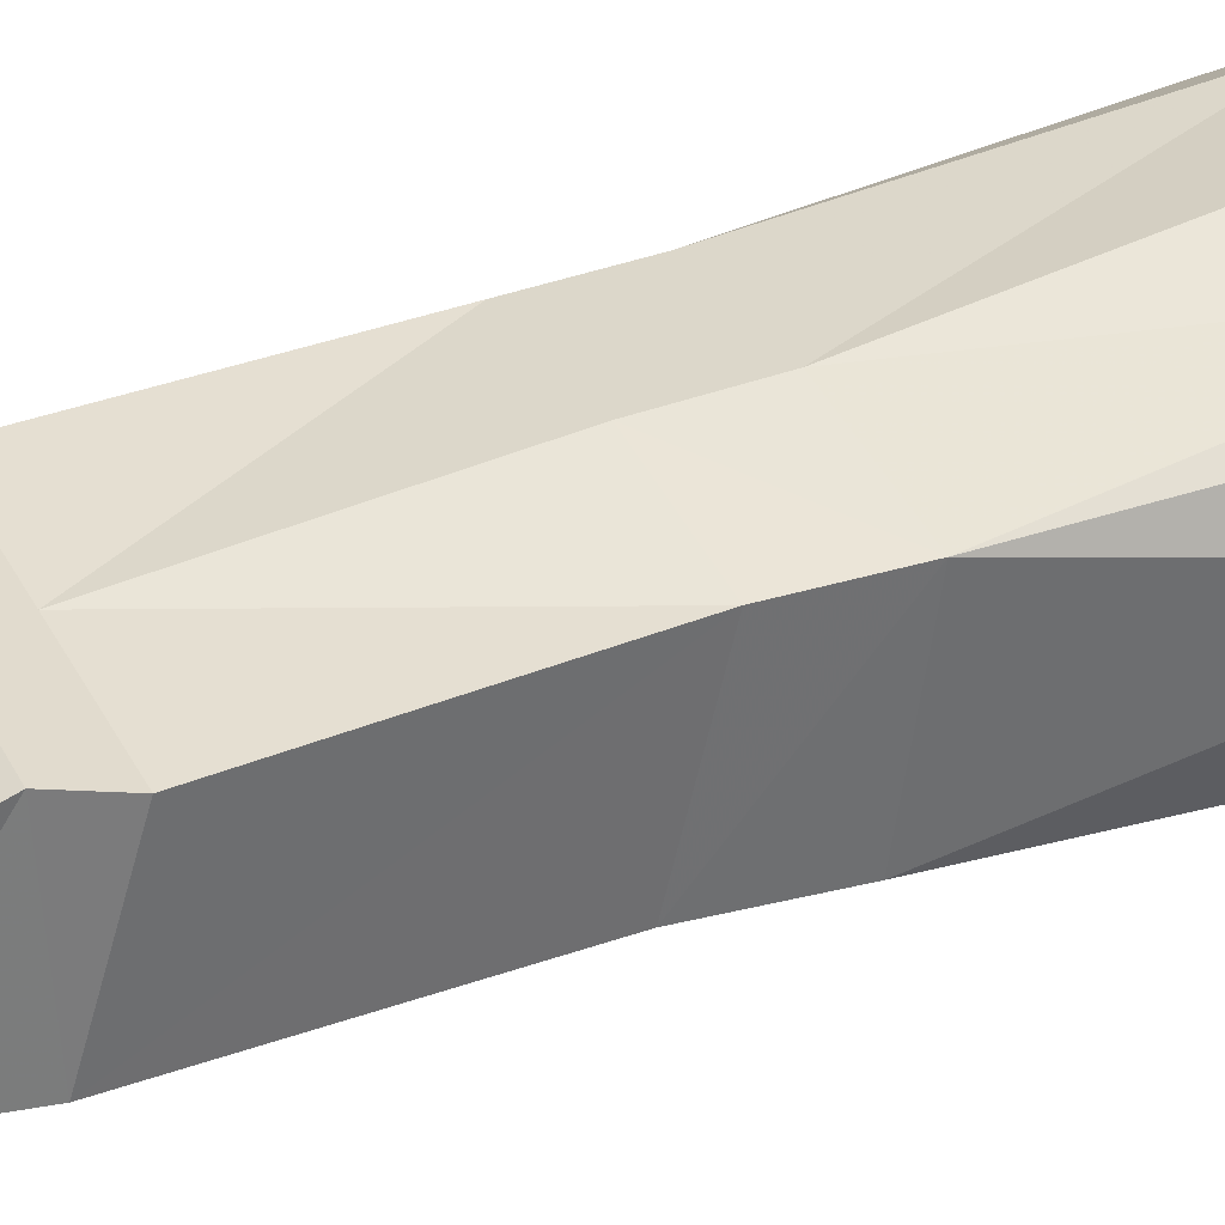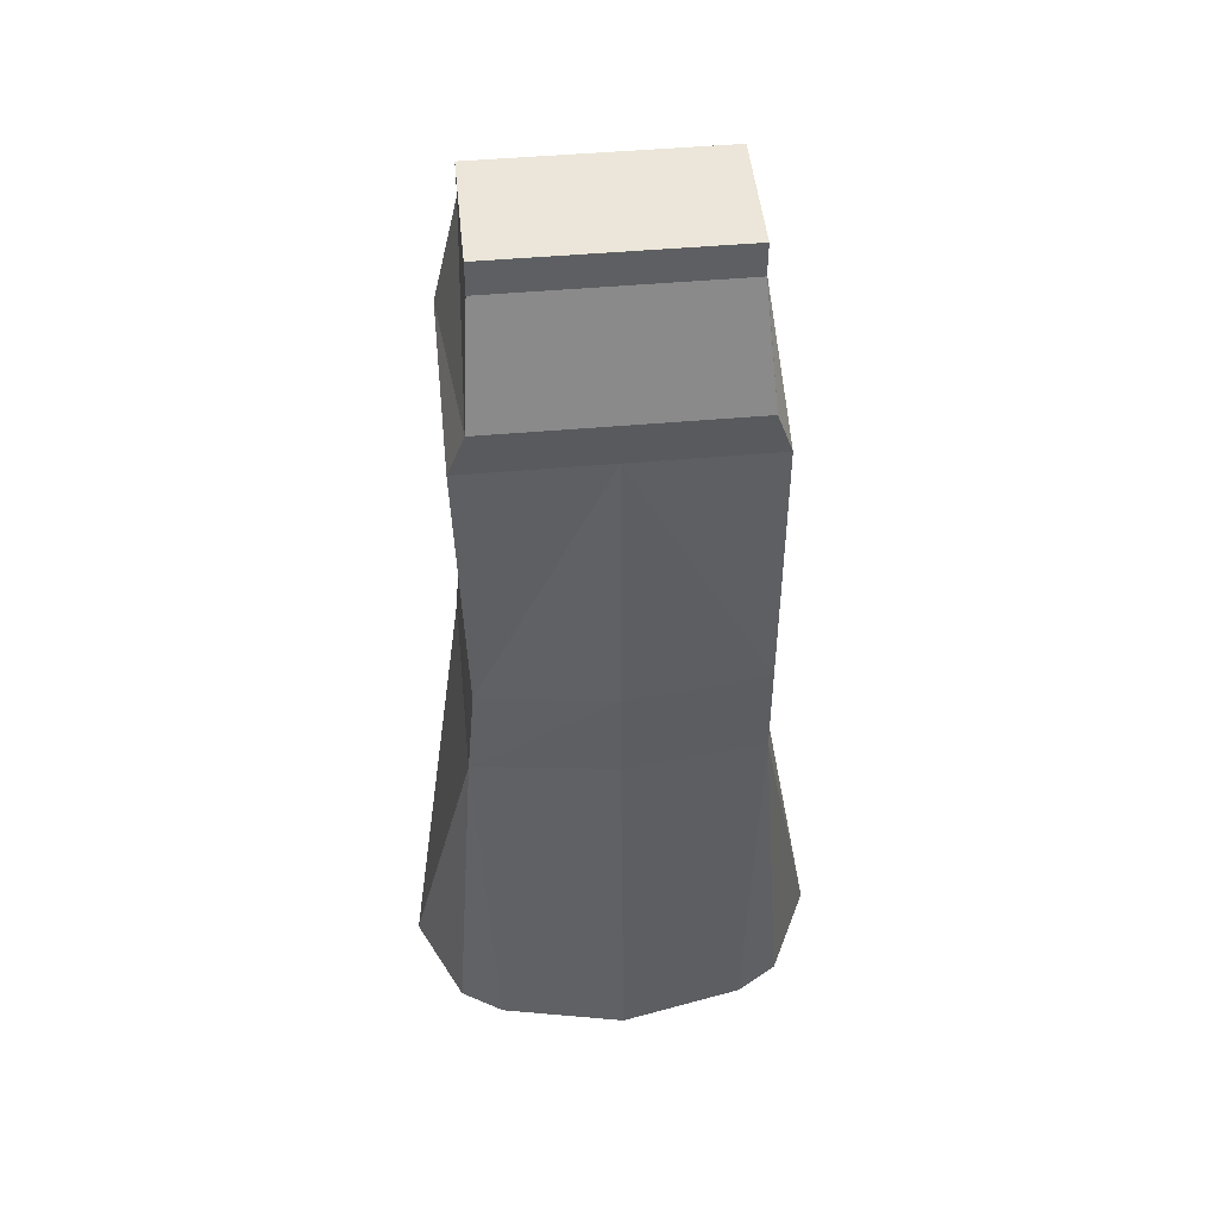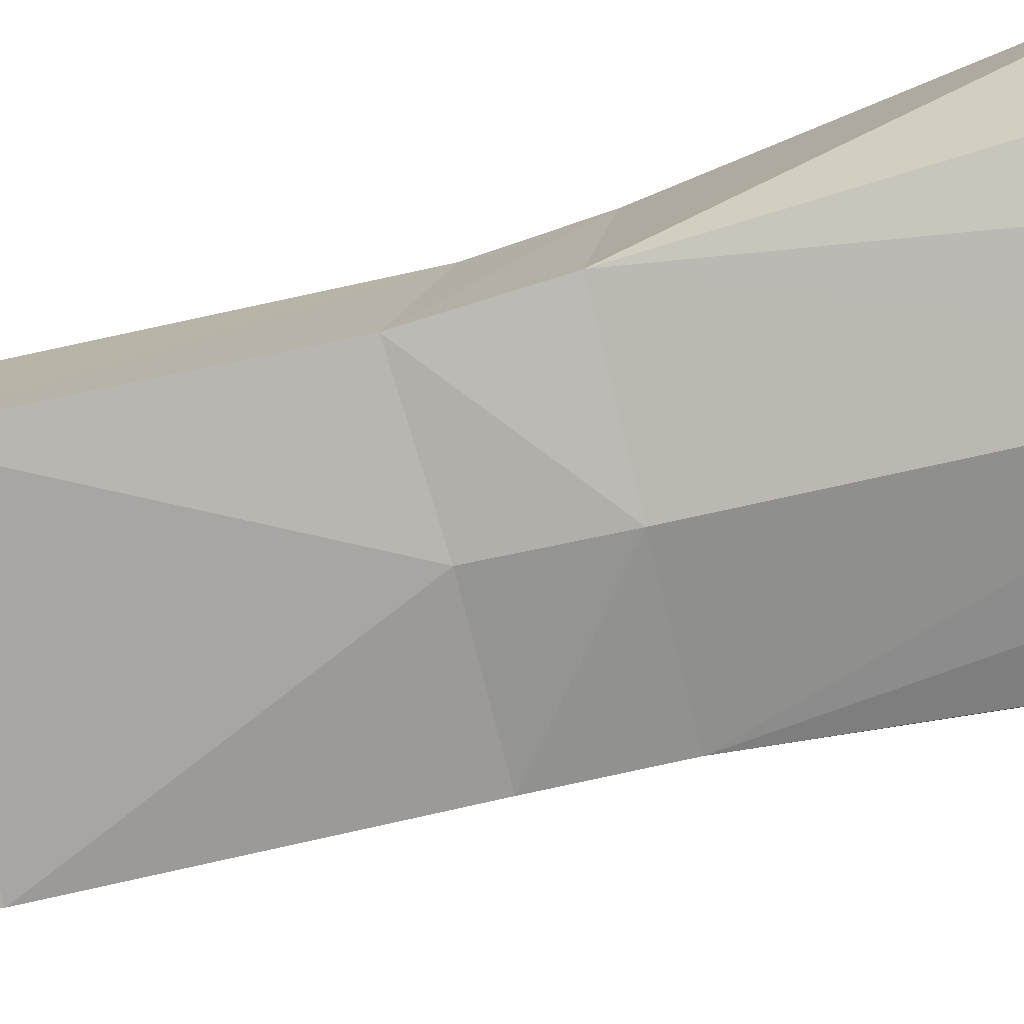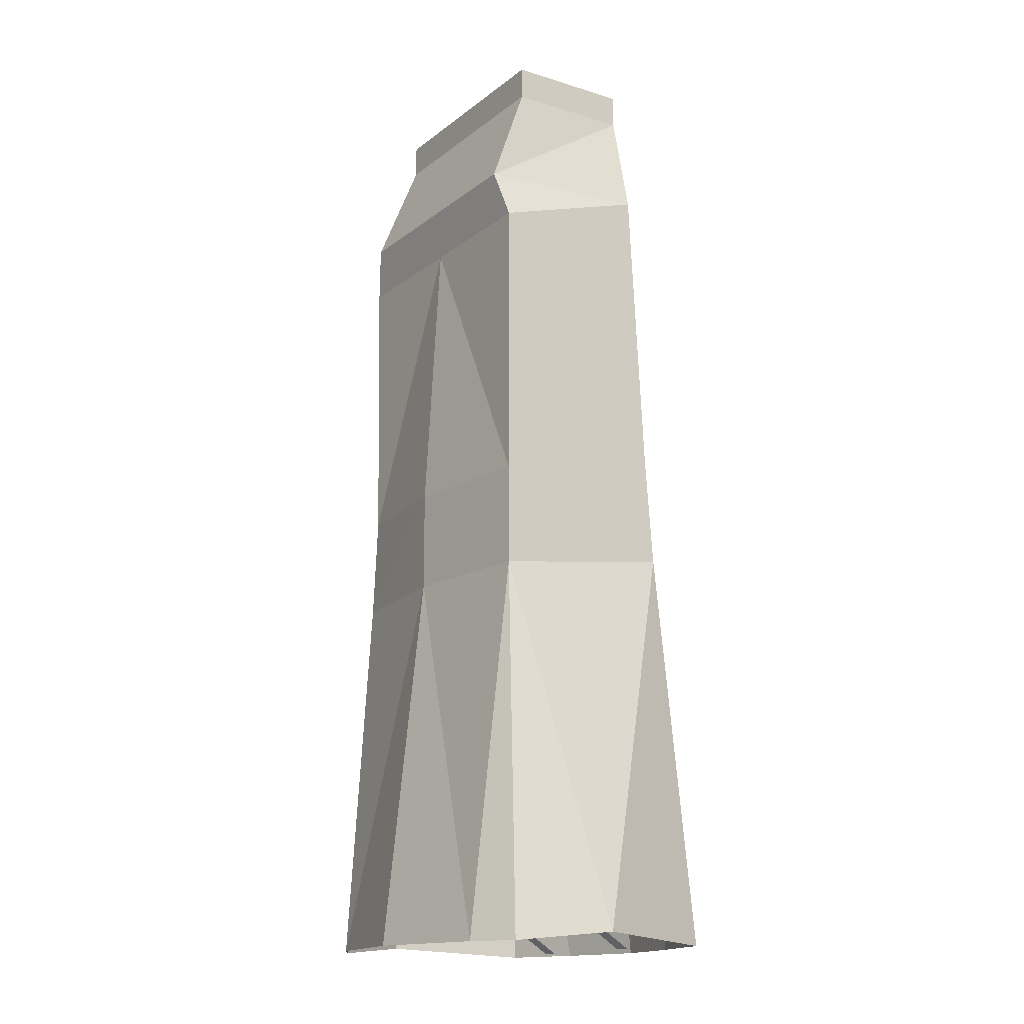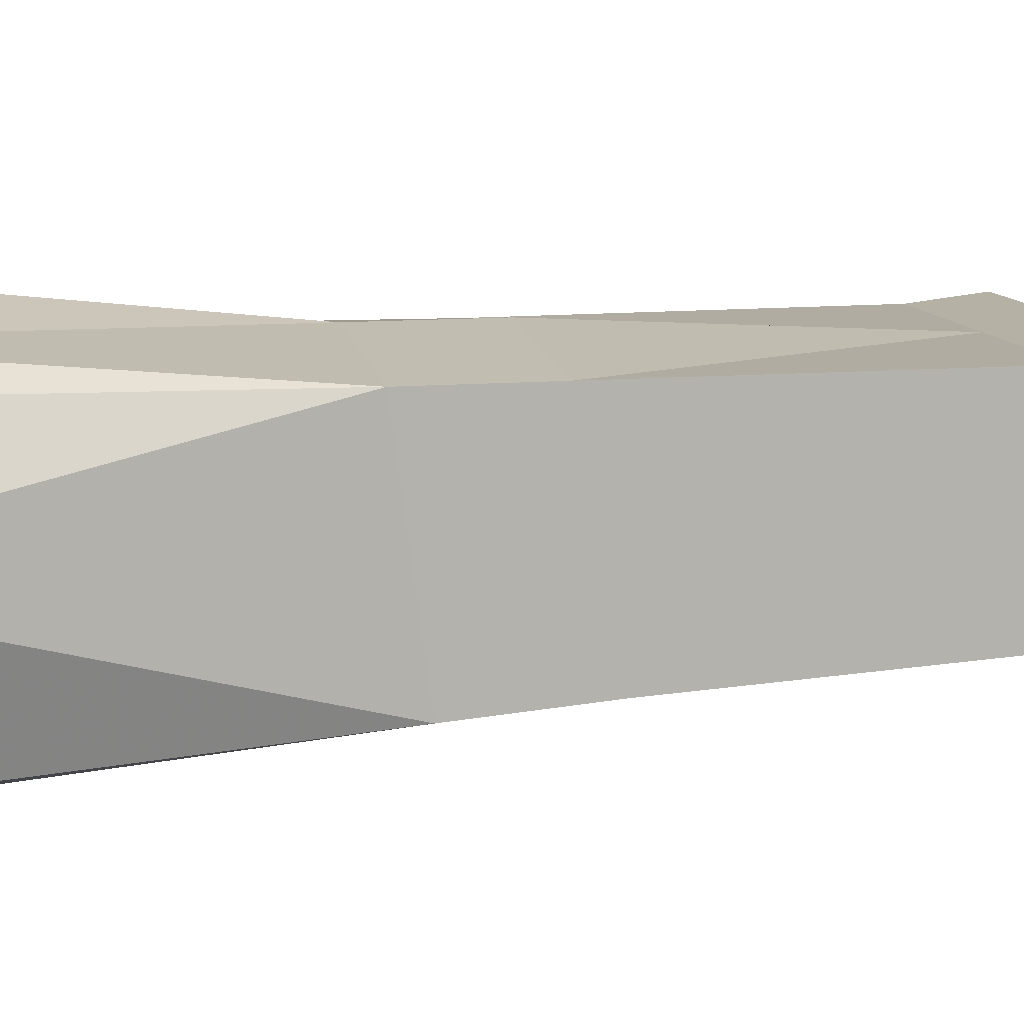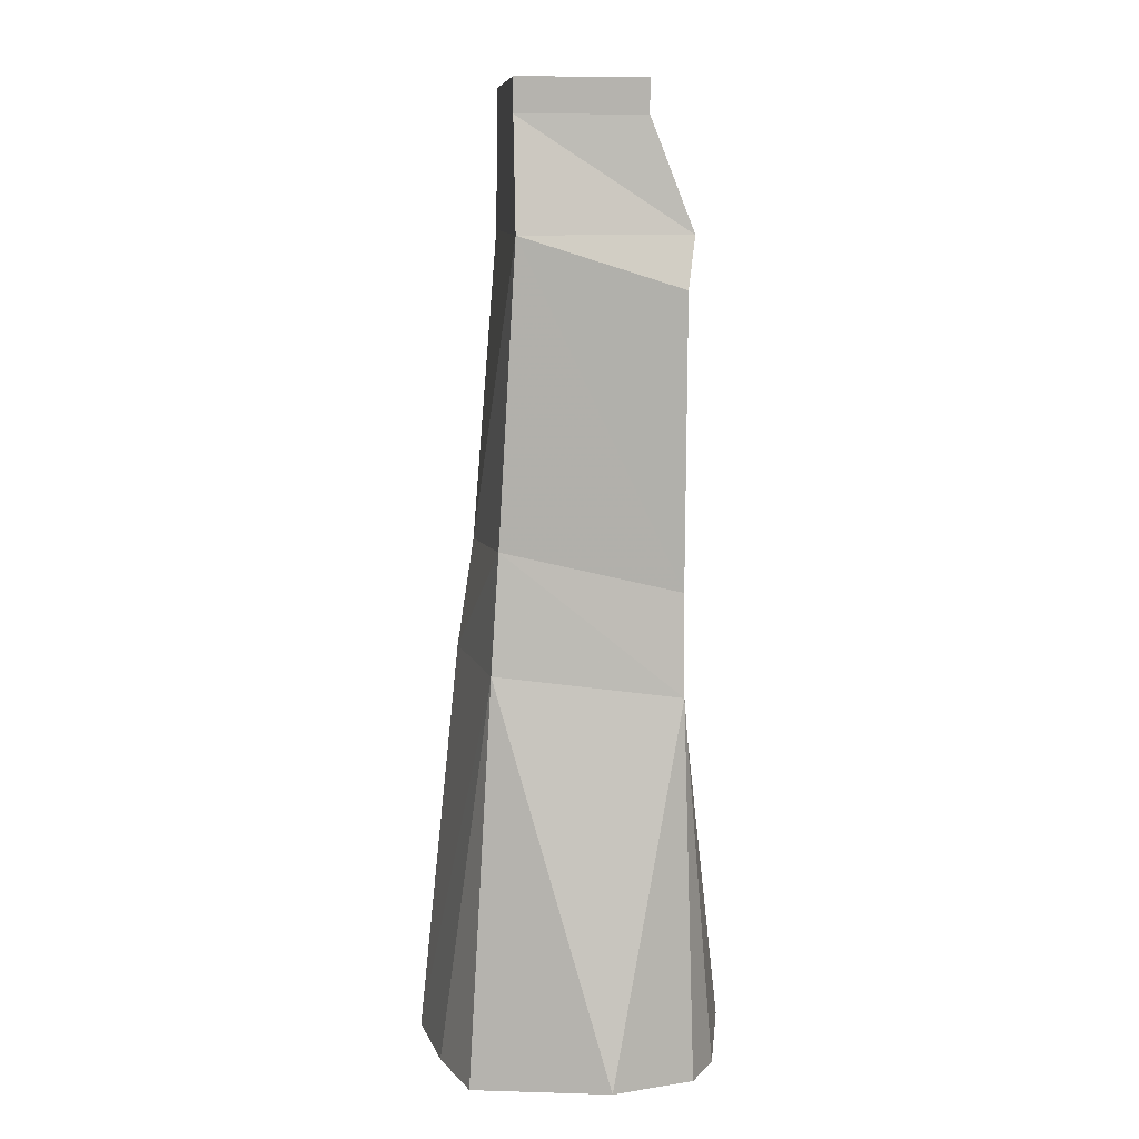
<metadata>
{"format":"obj","ext":"obj","renderer":"f3d","projection":"perspective","resolution":1024,"background":"white","views":[{"elev":37.4,"azim":-115.8,"up":"+Z"},{"elev":48.1,"azim":-5.7,"up":"+Y"},{"elev":-76.8,"azim":-76.1,"up":"+Z"},{"elev":-15.7,"azim":57.0,"up":"+Y"},{"elev":10.2,"azim":77.1,"up":"+Z"},{"elev":10.3,"azim":-95.5,"up":"+Y"}]}
</metadata>
<code>
v -0.1328 0.3281 -0.08594
v -0.1328 0.3047 0.08594
v -0.1953 -0.03906 0.01562
v -0.1562 -0.04688 -0.1094
v -0.08594 -0.04688 -0.1328
v 0 -0.04688 -0.1484
v 0 0.3281 -0.1094
v -0.125 0.4375 -0.07812
v -0.125 0.3984 0.08594
v 0 0.3984 0.1016
v 0 0.3047 0.1016
v -0.1172 -0.04688 0.1172
v -0.1562 -0.04688 0.09375
v 0.1953 -0.03906 0.01562
v 0.1328 0.3047 0.08594
v 0.1328 0.3281 -0.08594
v 0.1562 -0.04688 -0.1094
v 0.07812 -0.04688 -0.1328
v 0.1328 0.4297 -0.07812
v 0 0.4297 -0.09375
v -0.1328 0.7109 -0.0625
v -0.1328 0.6641 0.08594
v 0 0.6641 0.08594
v 0.1328 0.3984 0.08594
v 0.1172 -0.04688 0.1172
v 0 -0.04688 0.1406
v 0.1562 -0.04688 0.09375
v 0.07812 0.125 0
v 0.07812 0.007812 0
v 0.0625 0.007812 0
v 0.0625 0.125 0
v 0.0625 -0.04688 -0.08594
v 0.07812 -0.04688 -0.08594
v -0.0625 0.007812 0
v -0.0625 -0.04688 -0.08594
v -0.04688 -0.04688 -0.08594
v -0.04688 0.007812 0
v -0.04688 0.125 0
v -0.0625 0.125 0
v 0.07812 0.7109 0
v 0.0625 0.7109 0
v 0.1328 0.7109 -0.0625
v 0.1328 0.6641 0.08594
v -0.04688 0.7109 0
v -0.0625 0.7109 0
v -0.04688 0.4219 0
v -0.0625 0.4219 0
v -0.04688 0.3203 0
v -0.0625 0.3203 0
v 0.07812 0.4219 0
v 0.0625 0.4219 0
v 0.07812 0.3203 0
v 0.0625 0.3203 0
v 0.1094 0.8438 -0.0625
v 0.1094 0.8125 0.05469
v 0.1094 0.8438 0.05469
v -0.1094 0.8438 0.05469
v -0.1094 0.8438 -0.0625
v -0.1094 0.8125 -0.0625
v 0.1094 0.8125 -0.0625
v 0.1172 0.7109 0.09375
v -0.1094 0.8125 0.05469
v -0.1172 0.7109 0.09375
v 0 0.7109 -0.0625
v -0.1328 0.3281 -0.08594
v -0.1328 0.3281 -0.08594
v -0.1328 0.3281 -0.08594
f 1 2 3
f 1 3 4
f 1 4 5
f 1 5 6
f 1 6 7
f 1 7 8
f 1 8 2
f 2 8 9
f 2 9 10
f 2 10 11
f 2 11 12
f 2 12 13
f 2 13 3
f 14 15 16
f 14 16 17
f 17 16 18
f 18 16 6
f 6 16 7
f 7 16 19
f 7 19 20
f 7 20 8
f 8 20 21
f 8 21 9
f 9 21 22
f 9 22 23
f 9 23 10
f 10 23 24
f 10 24 15
f 10 15 11
f 11 15 25
f 11 25 26
f 11 26 12
f 27 15 14
f 15 27 25
f 28 29 30
f 28 30 31
f 30 32 33
f 30 33 29
f 34 35 36
f 34 36 37
f 38 37 34
f 38 34 39
f 40 41 42
f 41 40 43
f 21 44 45
f 45 44 22
f 45 44 46
f 45 46 47
f 47 46 48
f 47 48 49
f 48 49 39
f 48 39 38
f 41 40 50
f 41 50 51
f 51 50 52
f 51 52 53
f 52 53 31
f 52 31 28
f 54 55 56
f 54 56 57
f 54 57 58
f 54 58 59
f 54 59 60
f 54 60 55
f 55 60 61
f 55 61 62
f 55 62 56
f 56 62 57
f 57 62 58
f 58 62 59
f 59 62 63
f 59 63 21
f 59 21 64
f 59 64 60
f 60 64 42
f 60 42 61
f 61 42 43
f 61 43 23
f 61 23 63
f 61 63 62
f 23 22 63
f 63 22 21
f 15 24 19
f 15 19 16
f 43 24 23
f 24 43 42
f 24 42 19
f 19 42 20
f 20 42 64
f 20 64 21

</code>
